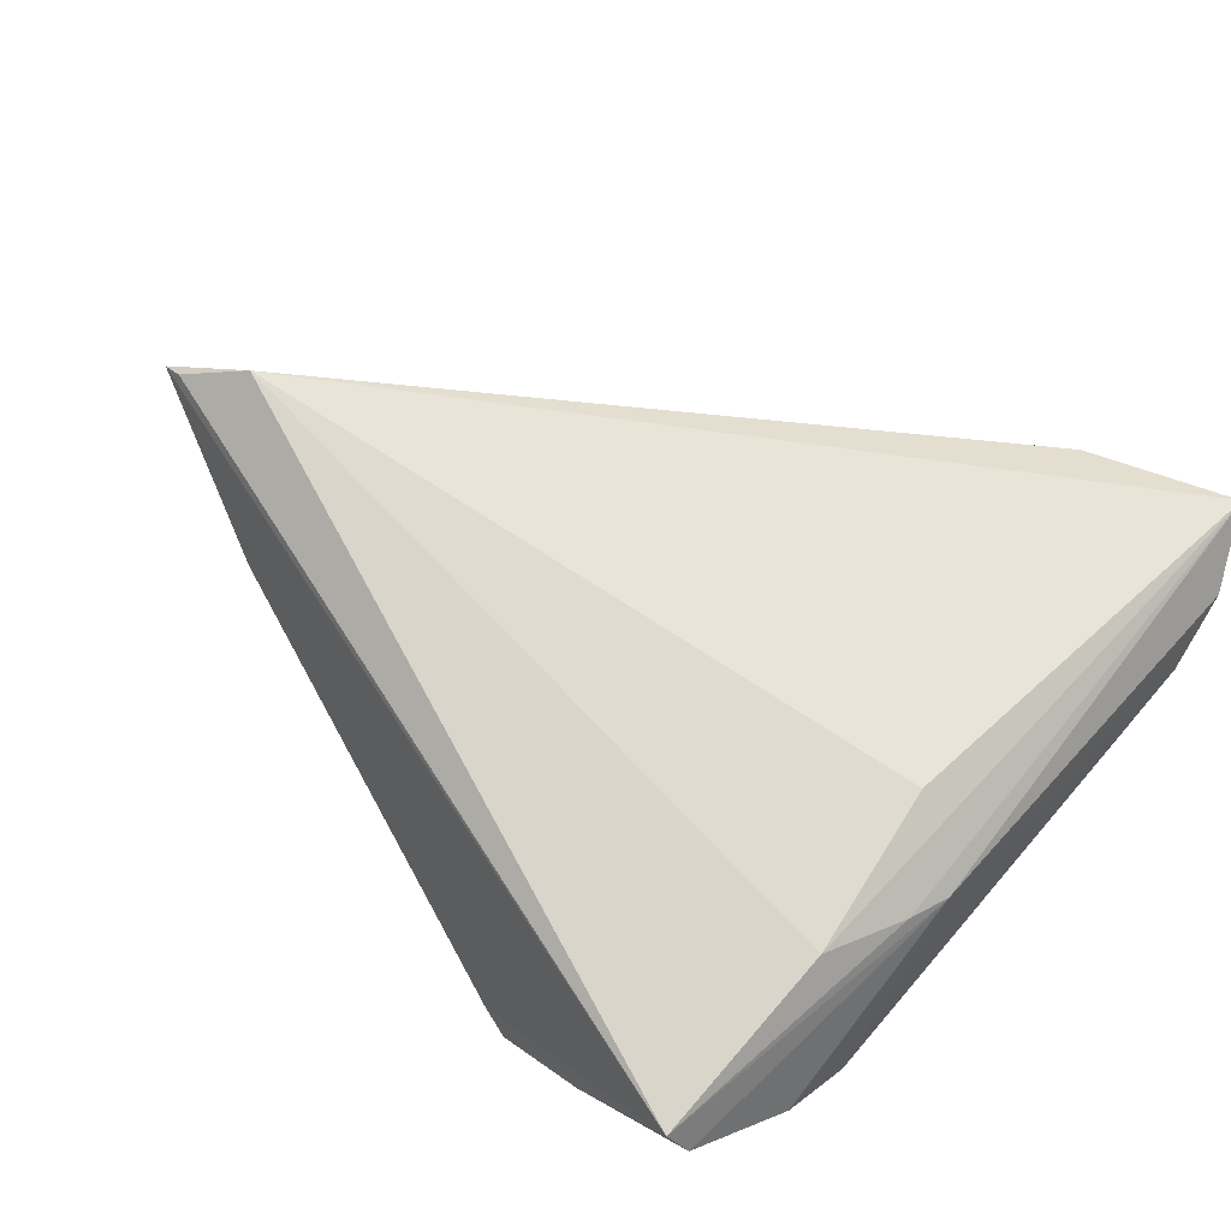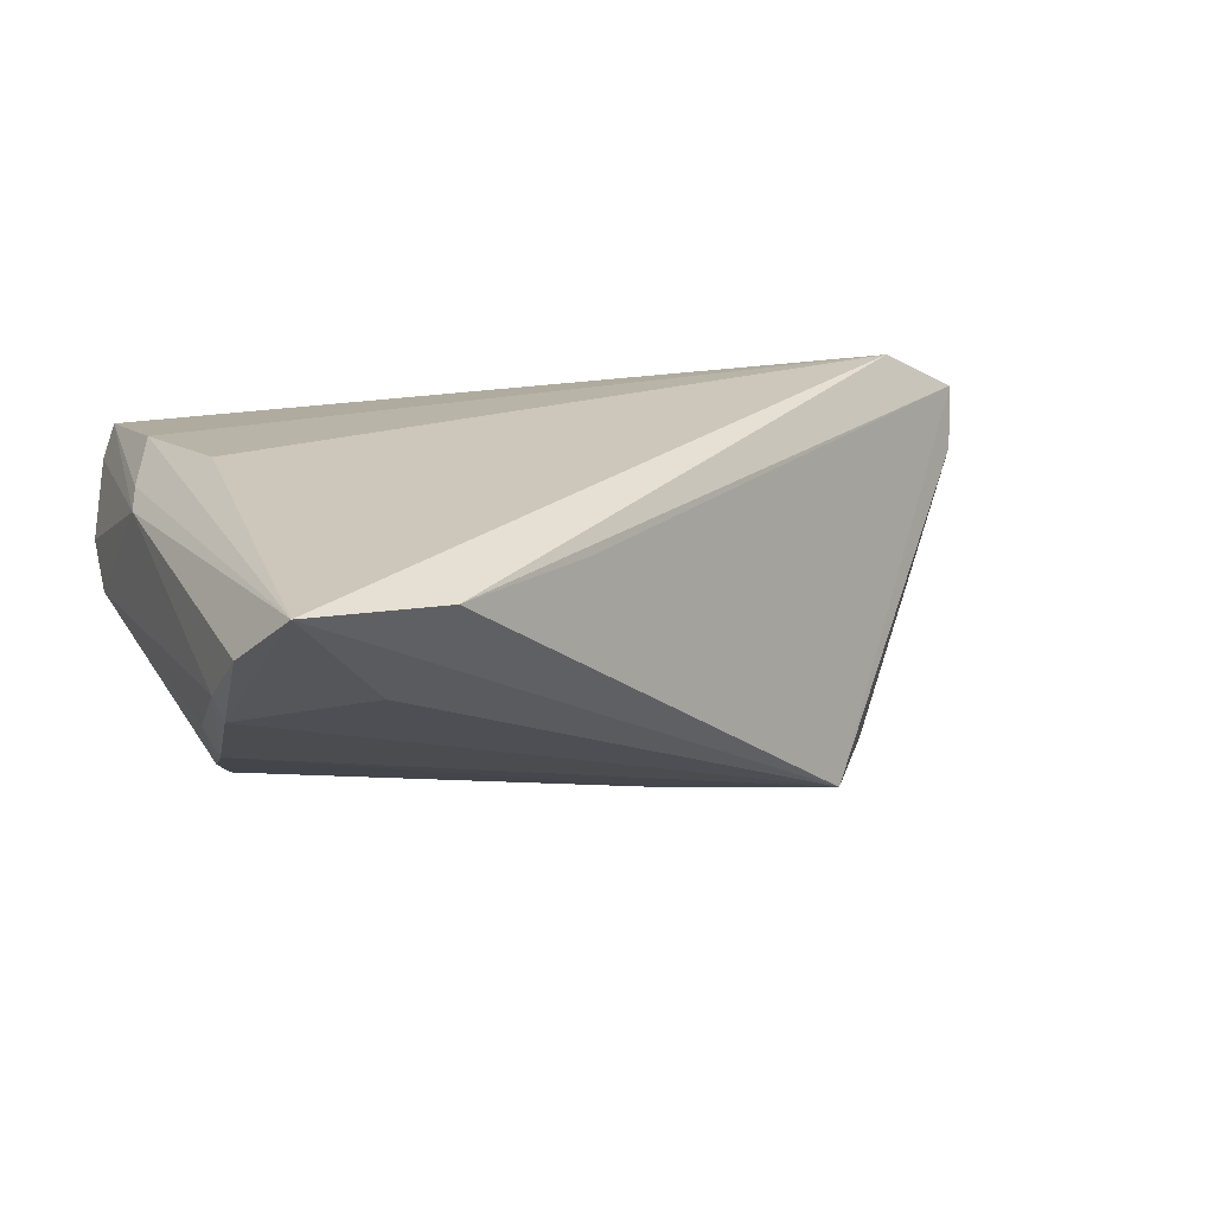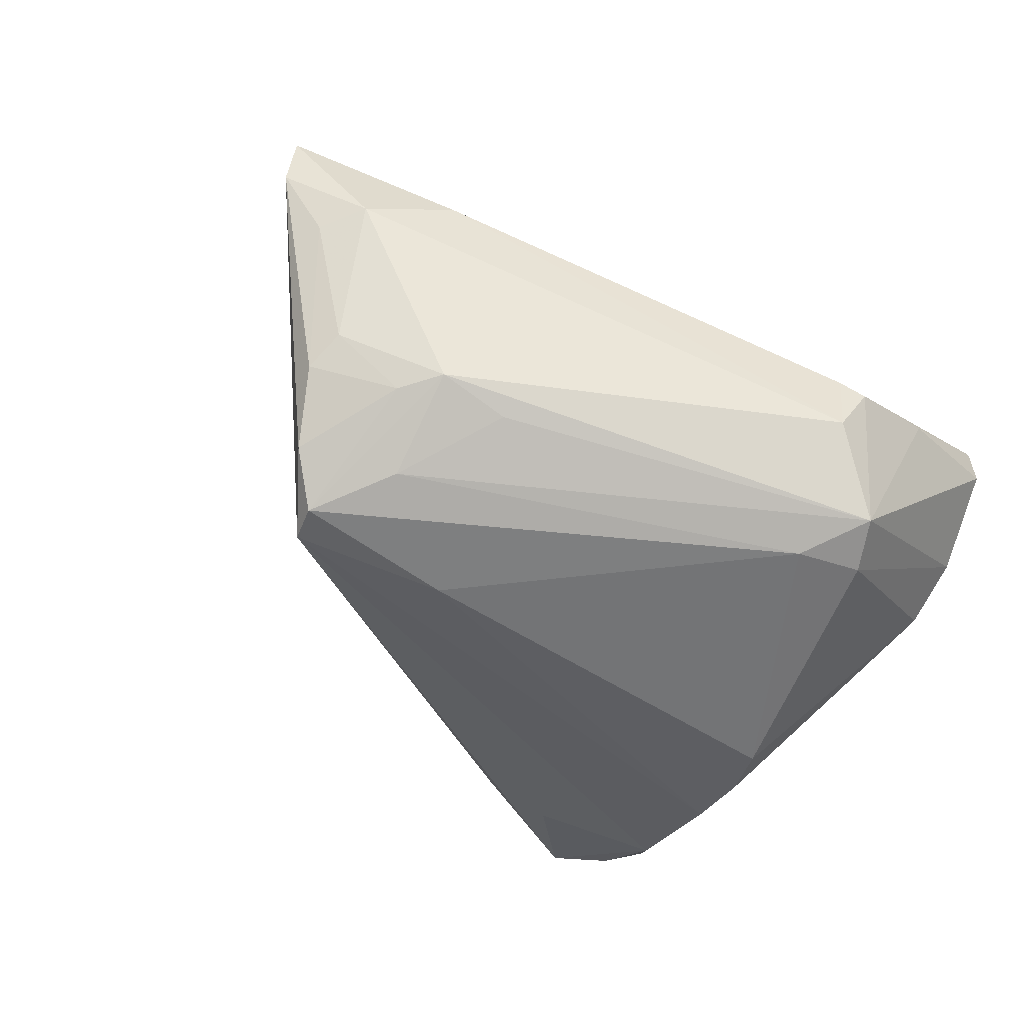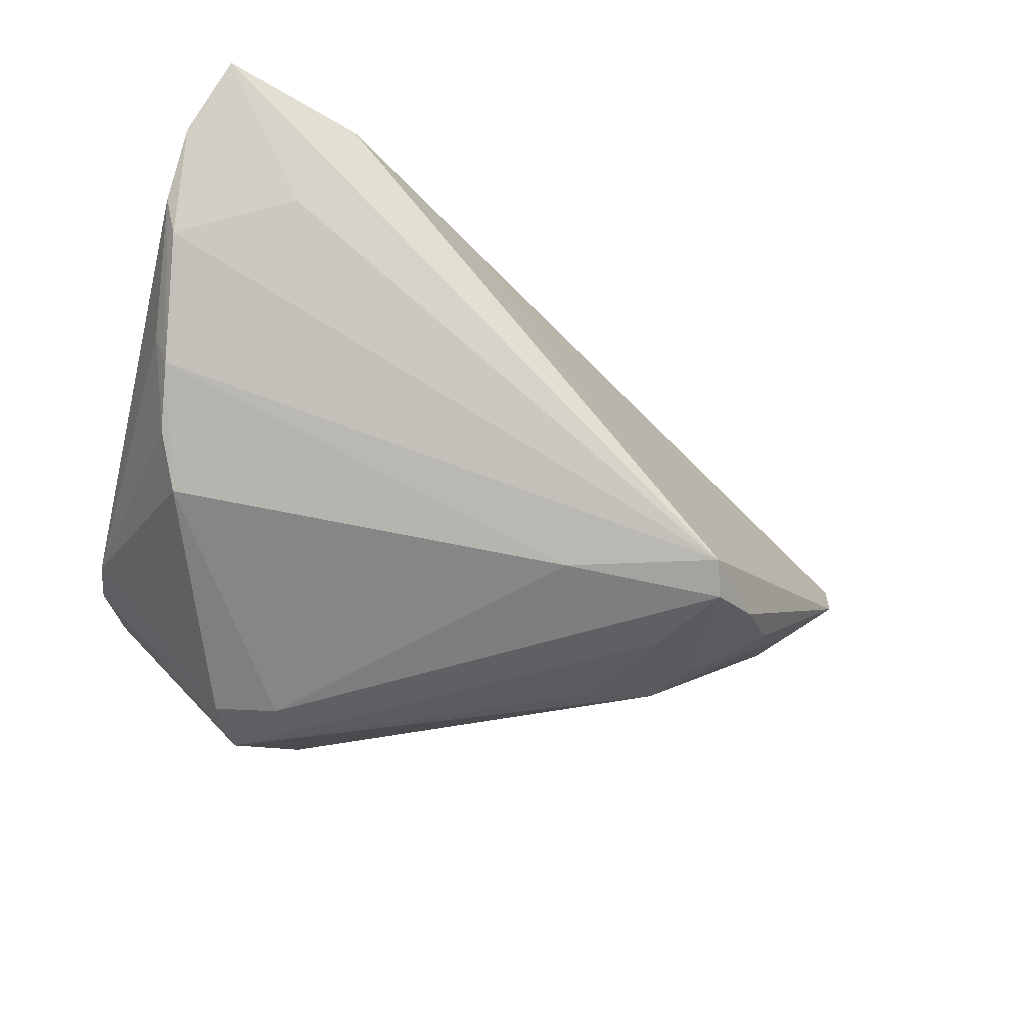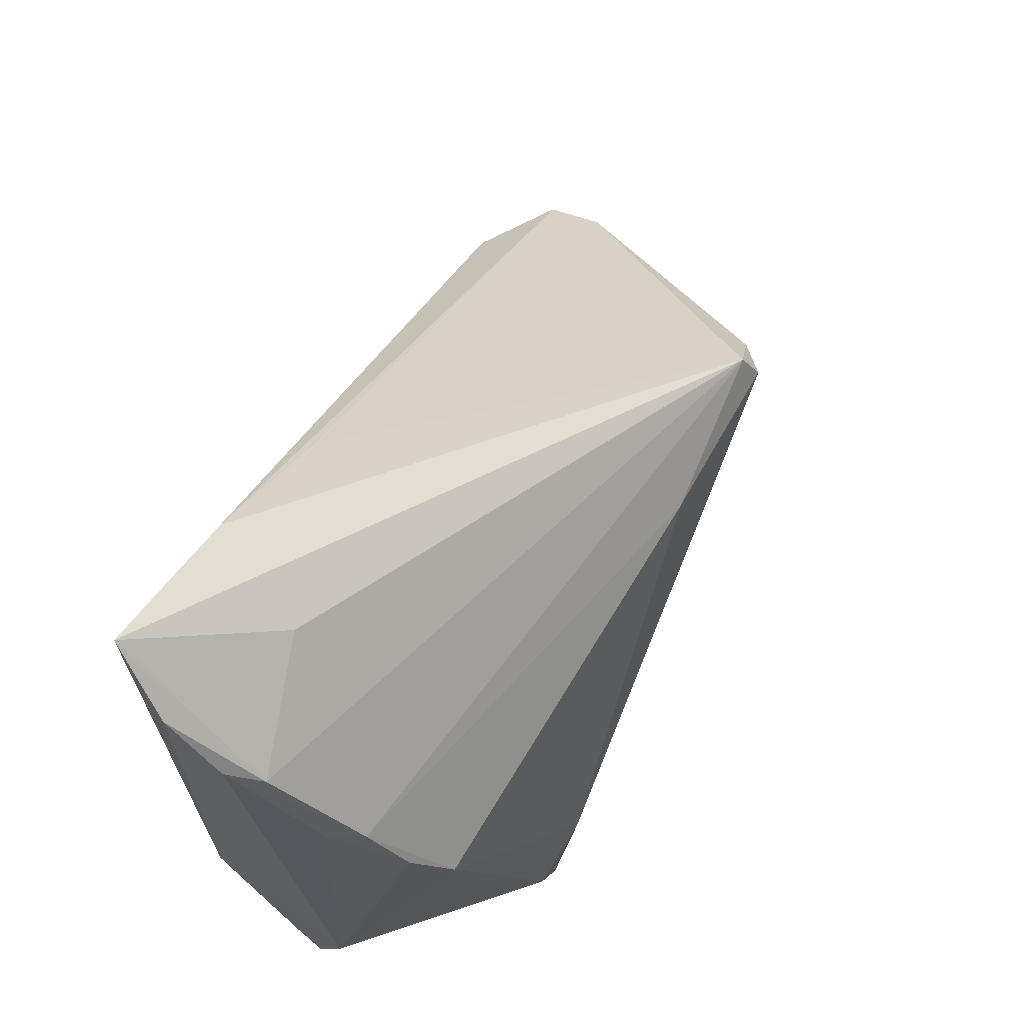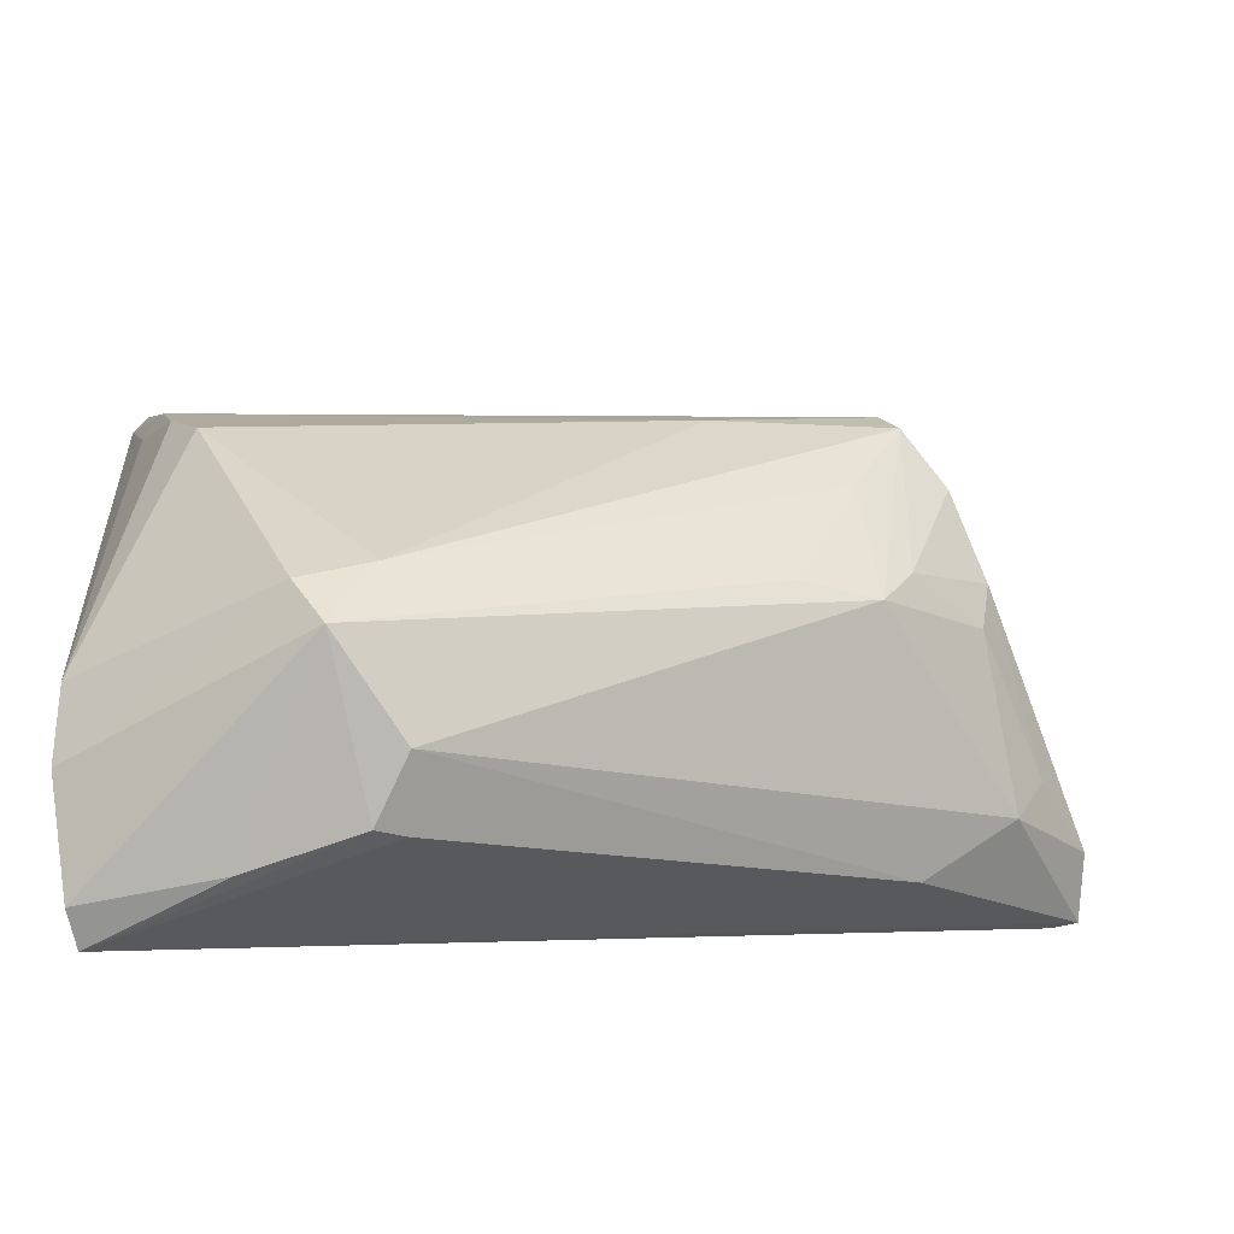
<metadata>
{"format":"obj","ext":"obj","renderer":"f3d","projection":"perspective","resolution":1024,"background":"white","views":[{"elev":61.3,"azim":41.6,"up":"+Z"},{"elev":21.4,"azim":158.1,"up":"+Z"},{"elev":-70.1,"azim":-41.1,"up":"+Z"},{"elev":-51.2,"azim":165.8,"up":"+Z"},{"elev":64.3,"azim":113.0,"up":"+Y"},{"elev":-52.7,"azim":167.1,"up":"+Y"}]}
</metadata>
<code>
v 0.04619 0.007915 -0.007695
v 0.02032 -0.0387 -0.01132
v -0.03395 -0.001588 -0.01314
v 0.03001 0.03912 0.01886
v -0.03992 -0.01792 0.001797
v -0.04025 -0.01231 0.02144
v -0.01295 -0.01332 -0.01782
v 0.04935 0.02761 0.005701
v -0.0236 0.01005 -0.02144
v 0.02928 -0.03284 -0.0183
v -0.01846 -0.0001784 -0.02046
v 0.04995 -0.007921 0.01504
v 0.02531 -0.02423 -0.01945
v -0.0247 -0.007449 -0.01684
v 0.04905 0.01564 0.0003583
v -0.02909 0.005668 -0.01829
v 0.03293 -0.04288 0.002539
v -0.02217 0.01424 -0.01963
v 0.04511 -0.02186 0.01863
v 0.01326 0.02812 0.01727
v -0.05089 -0.01564 0.01559
v -0.03104 -0.02416 0.00645
v -0.04964 -0.0129 0.008726
v 0.03275 -0.02712 -0.01799
v 0.04222 -0.003399 0.02144
v 0.03564 0.03411 0.008461
v -0.04284 -0.01241 0.001177
v -0.004625 0.008441 -0.01913
v 0.05089 -0.02354 0.0006929
v 0.05089 0.02973 0.009537
v 0.02222 -0.04215 -0.004613
v 0.04343 0.002035 -0.01161
v 0.0473 0.01513 -0.003578
v 0.04484 -0.04344 0.01387
v 0.05017 -0.03132 0.004147
v -0.03355 -0.006487 -0.01122
v 0.04653 0.04344 0.02144
v 0.04861 -0.01265 0.01619
v 0.05015 0.03646 0.01545
v 0.04663 -0.04219 0.01008
v 0.01892 -0.04127 -0.003769
v -0.02159 -0.01238 -0.01666
v -0.04834 -0.01588 0.0167
f 21 18 23
f 34 41 31
f 5 21 23
f 37 18 4
f 12 39 37
f 25 19 37
f 30 39 12
f 42 9 11
f 10 11 13
f 13 11 9
f 18 9 16
f 23 18 16
f 16 3 23
f 4 18 20
f 20 21 4
f 18 21 20
f 17 31 10
f 34 31 17
f 2 42 10
f 10 31 2
f 2 31 41
f 2 5 42
f 23 3 27
f 27 5 23
f 42 5 36
f 36 27 3
f 5 27 36
f 21 5 22
f 22 41 34
f 34 21 22
f 22 2 41
f 5 2 22
f 6 19 25
f 25 37 6
f 34 19 6
f 4 21 6
f 6 37 4
f 18 37 26
f 12 37 38
f 38 37 19
f 38 34 12
f 38 19 34
f 33 30 15
f 10 35 40
f 40 17 10
f 34 17 40
f 12 34 40
f 40 35 12
f 1 32 33
f 33 15 1
f 10 42 7
f 7 11 10
f 42 11 7
f 10 13 24
f 24 13 32
f 24 35 10
f 28 13 9
f 32 13 28
f 28 9 18
f 18 33 28
f 33 32 28
f 14 9 42
f 14 16 9
f 3 16 14
f 42 36 14
f 14 36 3
f 43 21 34
f 34 6 43
f 43 6 21
f 8 30 33
f 8 33 18
f 18 26 8
f 39 30 8
f 8 37 39
f 8 26 37
f 32 1 29
f 29 24 32
f 29 1 15
f 35 24 29
f 29 15 30
f 29 30 12
f 12 35 29

</code>
